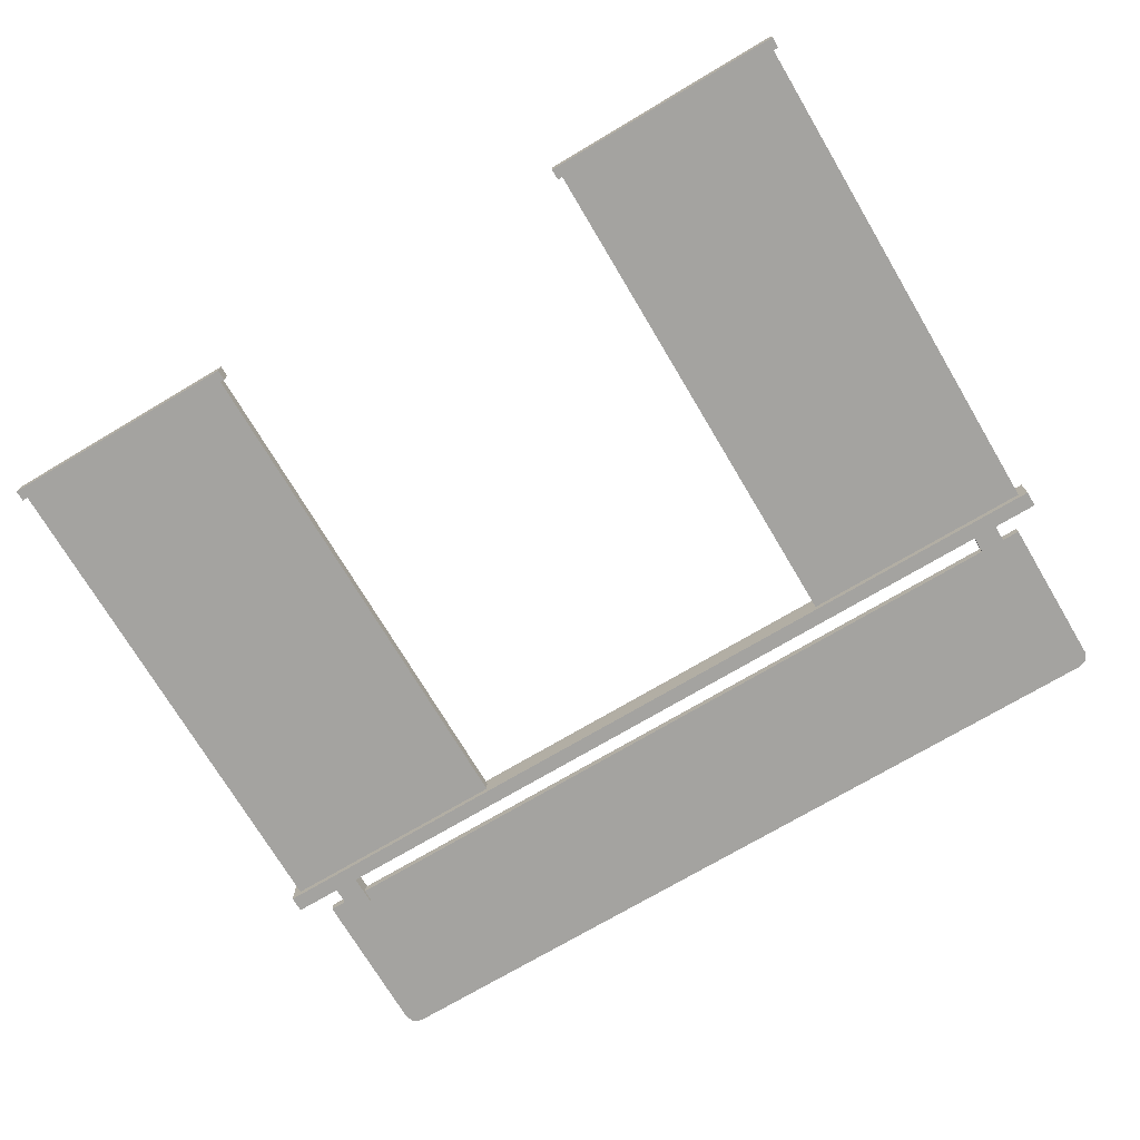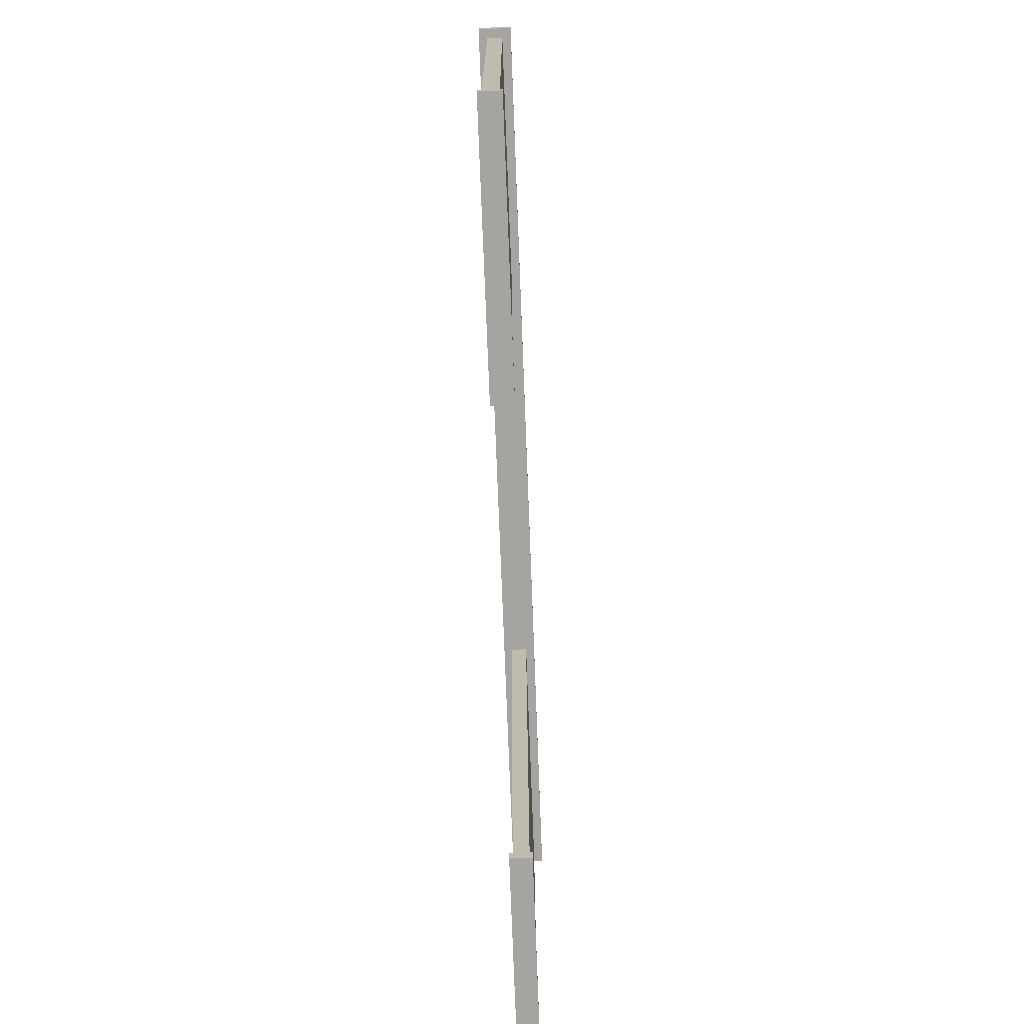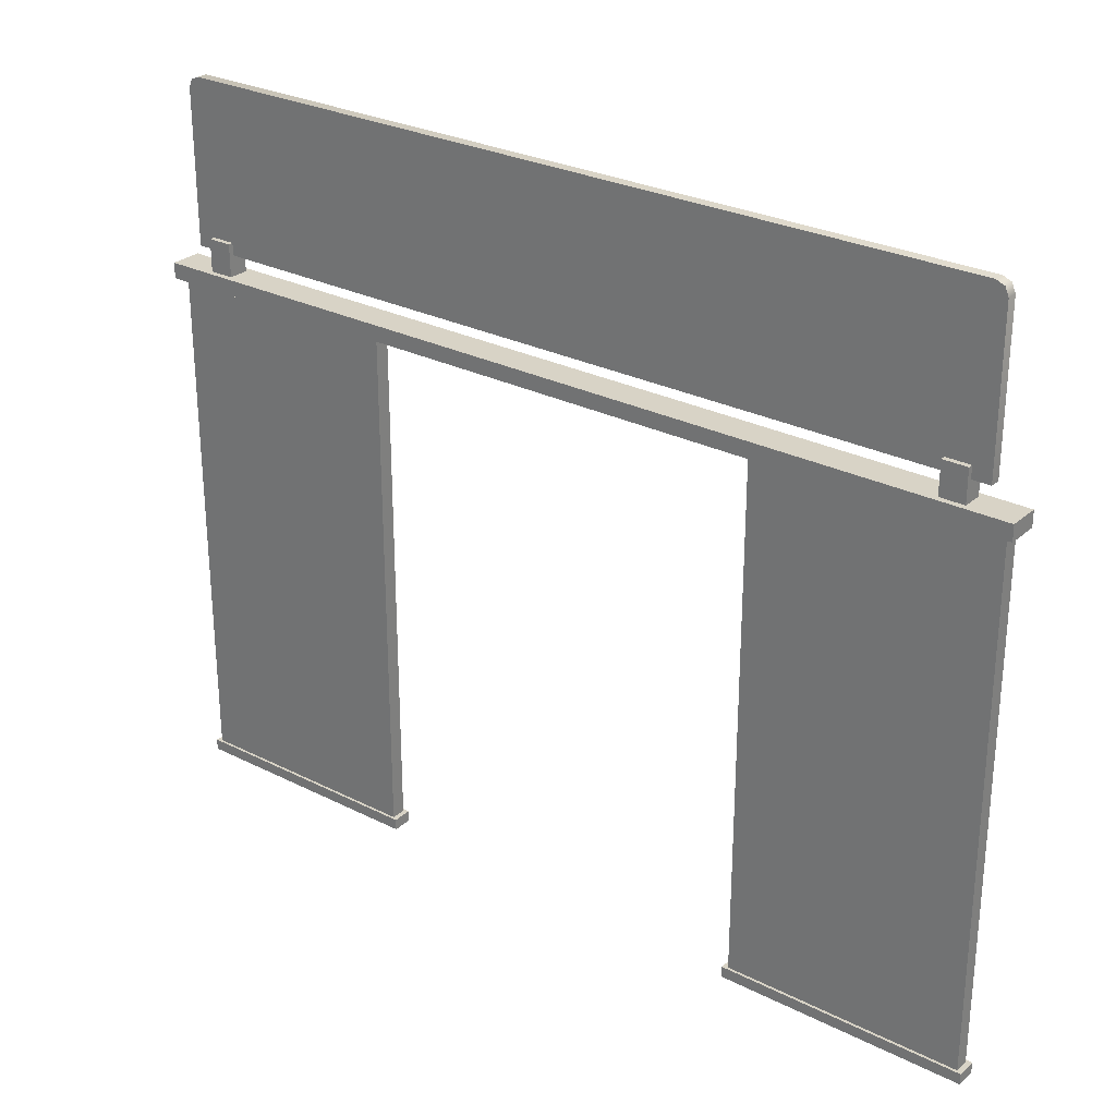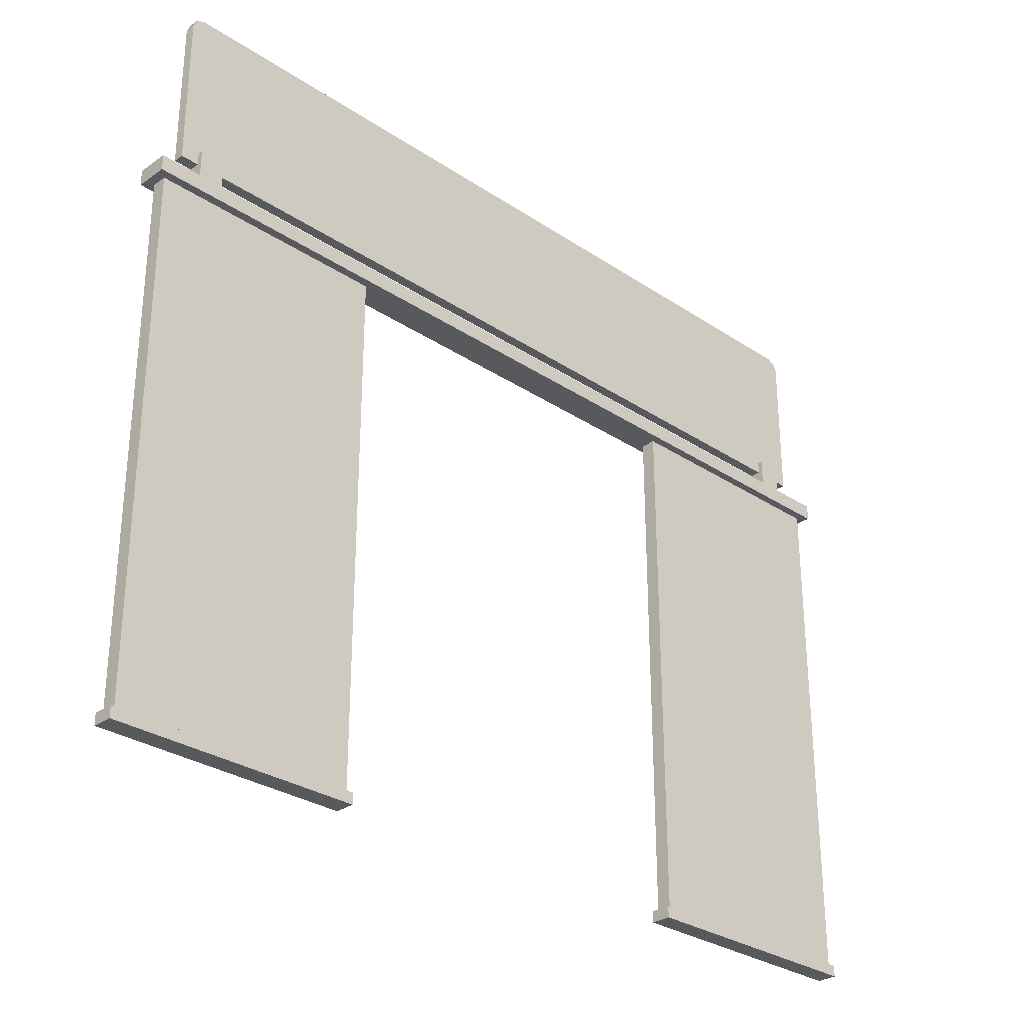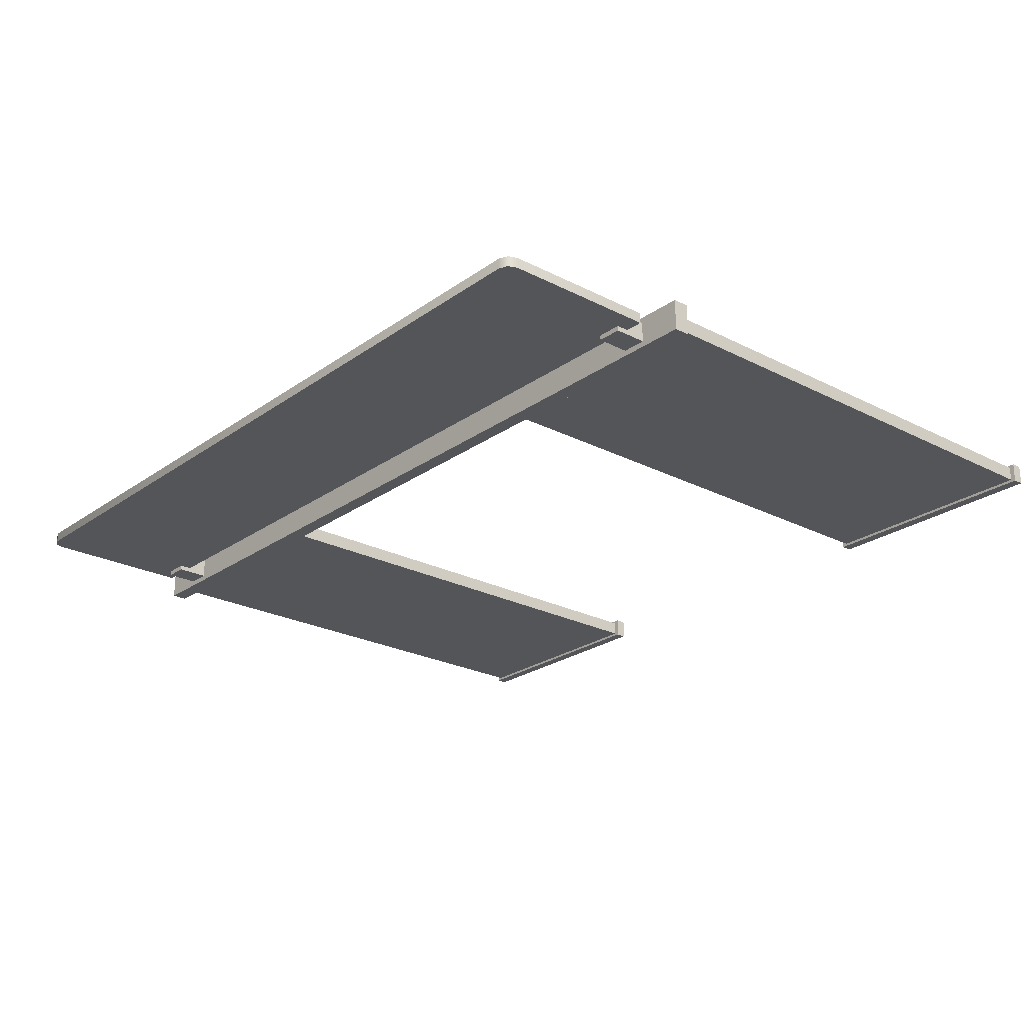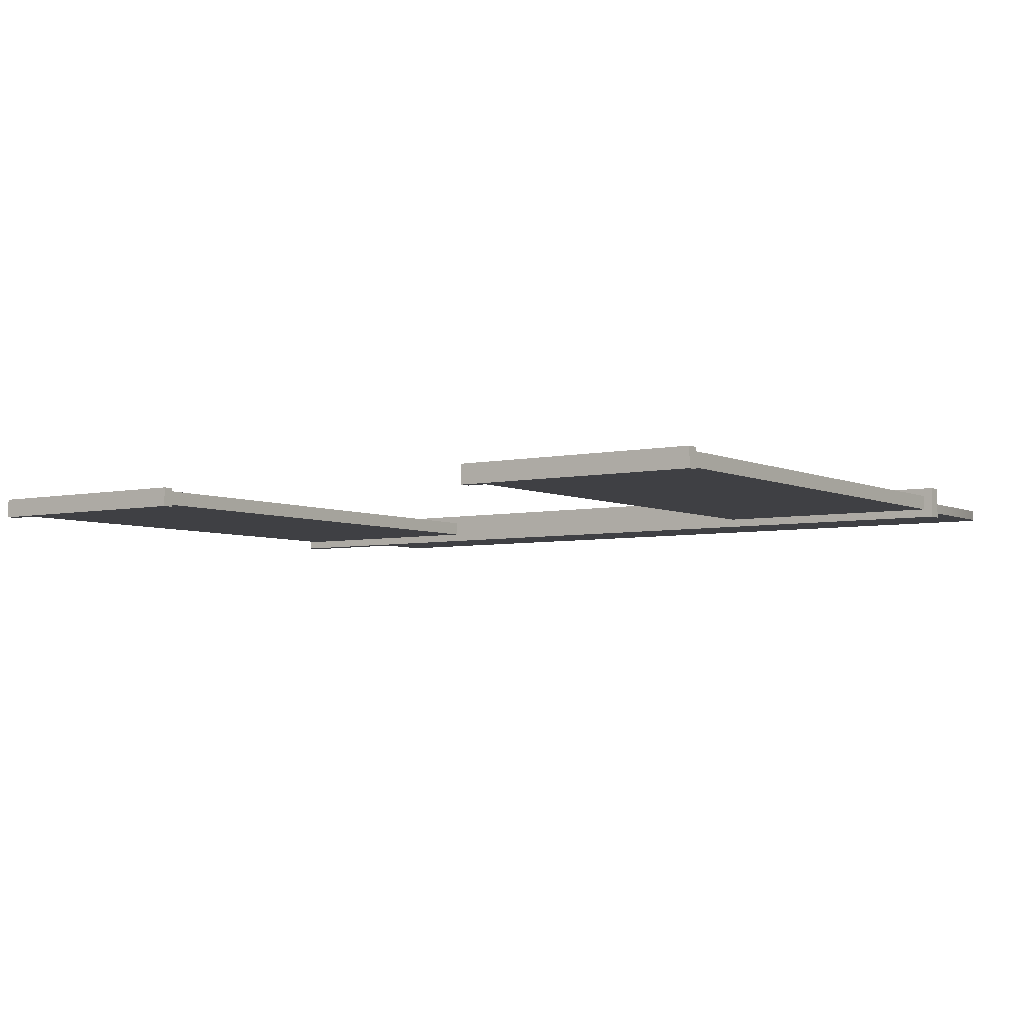
<metadata>
{"format":"obj","ext":"obj","renderer":"f3d","projection":"perspective","resolution":1024,"background":"white","views":[{"elev":-72.8,"azim":30.7,"up":"+Z"},{"elev":-73.5,"azim":92.2,"up":"+Y"},{"elev":27.8,"azim":37.6,"up":"+Y"},{"elev":-29.8,"azim":135.7,"up":"+Y"},{"elev":-24.1,"azim":-130.5,"up":"+Z"},{"elev":-5.0,"azim":34.9,"up":"+Z"}]}
</metadata>
<code>
o Desk_Separator
v -0.782 0.949 -0.02751
v -0.782 0.9217 -0.02751
v -0.3515 0.01089 0.01273
v -0.3515 0.9255 0.01273
v -0.7667 0.01089 0.01273
v -0.7667 0.9255 0.01273
v -0.3515 0.01089 -0.01273
v -0.3515 0.9255 -0.01273
v -0.7667 0.9255 -0.01273
v -0.7667 0.01089 -0.01273
v -0.782 0.949 0.02751
v -0.782 0.9217 0.02751
v -0.7353 0.9846 -0.009057
v -0.7353 0.9846 0.009057
v -0.7038 1.006 -0.01755
v -0.7038 0.9474 -0.01755
v -0.7038 1.006 0.01755
v -0.7038 0.9474 0.01755
v -0.6612 1.006 -0.01755
v -0.6612 0.9474 -0.01755
v -0.6612 1.006 0.01755
v -0.6612 0.9474 0.01755
v -0.3428 0.01741 0.01741
v -0.7754 0.01741 0.01741
v -0.3428 0.01741 -0.01741
v -0.7754 0.01741 -0.01741
v -0.3428 -0.001885 0.01741
v -0.7754 -0.001885 0.01741
v -0.3428 -0.001885 -0.01741
v -0.7754 -0.001885 -0.01741
v -0.7353 1.252 -0.009057
v -0.7144 1.273 -0.009057
v -0.7292 1.267 -0.009057
v -0.7144 1.273 0.009057
v -0.7353 1.252 0.009057
v -0.7292 1.267 0.009057
v 0.782 0.949 -0.02751
v 0.782 0.9217 -0.02751
v 0.3515 0.01089 0.01273
v 0.3515 0.9255 0.01273
v 0.7667 0.01089 0.01273
v 0.7667 0.9255 0.01273
v 0.3515 0.01089 -0.01273
v 0.3515 0.9255 -0.01273
v 0.7667 0.9255 -0.01273
v 0.7667 0.01089 -0.01273
v 0.782 0.949 0.02751
v 0.782 0.9217 0.02751
v 0.7353 0.9846 -0.009057
v 0.7353 0.9846 0.009057
v 0.7038 1.006 -0.01755
v 0.7038 0.9474 -0.01755
v 0.7038 1.006 0.01755
v 0.7038 0.9474 0.01755
v 0.6612 1.006 -0.01755
v 0.6612 0.9474 -0.01755
v 0.6612 1.006 0.01755
v 0.6612 0.9474 0.01755
v 0.3428 0.01741 0.01741
v 0.7754 0.01741 0.01741
v 0.3428 0.01741 -0.01741
v 0.7754 0.01741 -0.01741
v 0.3428 -0.001885 0.01741
v 0.7754 -0.001885 0.01741
v 0.3428 -0.001885 -0.01741
v 0.7754 -0.001885 -0.01741
v 0.7353 1.252 -0.009057
v 0.7144 1.273 -0.009057
v 0.7292 1.267 -0.009057
v 0.7144 1.273 0.009057
v 0.7353 1.252 0.009057
v 0.7292 1.267 0.009057
f 37 1 11 47
f 5 3 4 6
f 10 9 8 7
f 3 7 8 4
f 28 30 29 27
f 6 9 10 5
f 2 12 11 1
f 2 38 48 12
f 48 47 11 12
f 49 13 31 33 32 68 69 67
f 13 49 50 14
f 50 71 72 70 34 36 35 14
f 68 32 34 70
f 16 18 17 15
f 20 19 21 22
f 18 22 21 17
f 17 21 19 15
f 15 19 20 16
f 24 23 25 26
f 26 25 29 30
f 25 23 27 29
f 23 24 28 27
f 24 26 30 28
f 31 35 36 33
f 33 36 34 32
f 13 14 35 31
f 41 42 40 39
f 46 43 44 45
f 39 40 44 43
f 64 63 65 66
f 42 41 46 45
f 38 37 47 48
f 52 51 53 54
f 56 58 57 55
f 54 53 57 58
f 53 51 55 57
f 51 52 56 55
f 60 62 61 59
f 62 66 65 61
f 61 65 63 59
f 59 63 64 60
f 60 64 66 62
f 67 69 72 71
f 69 68 70 72
f 49 67 71 50
f 38 2 1 37

</code>
